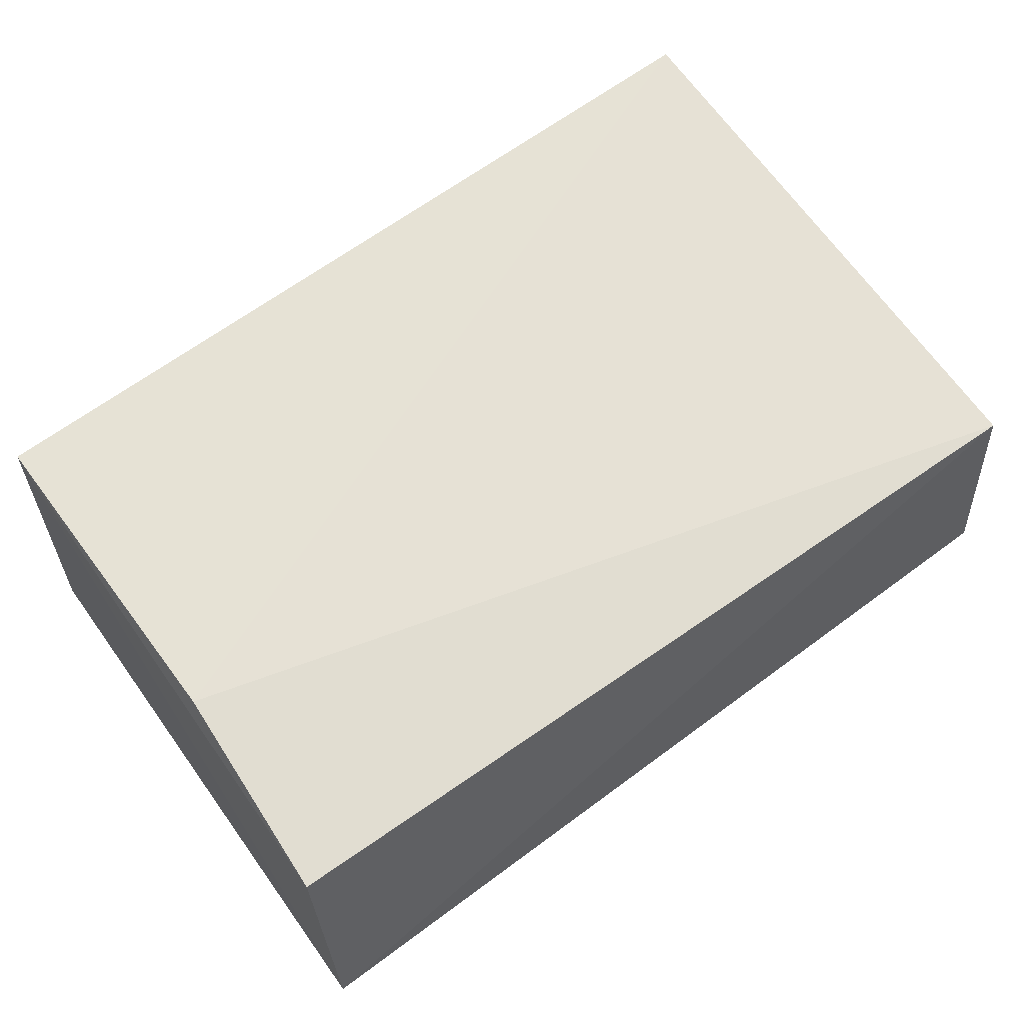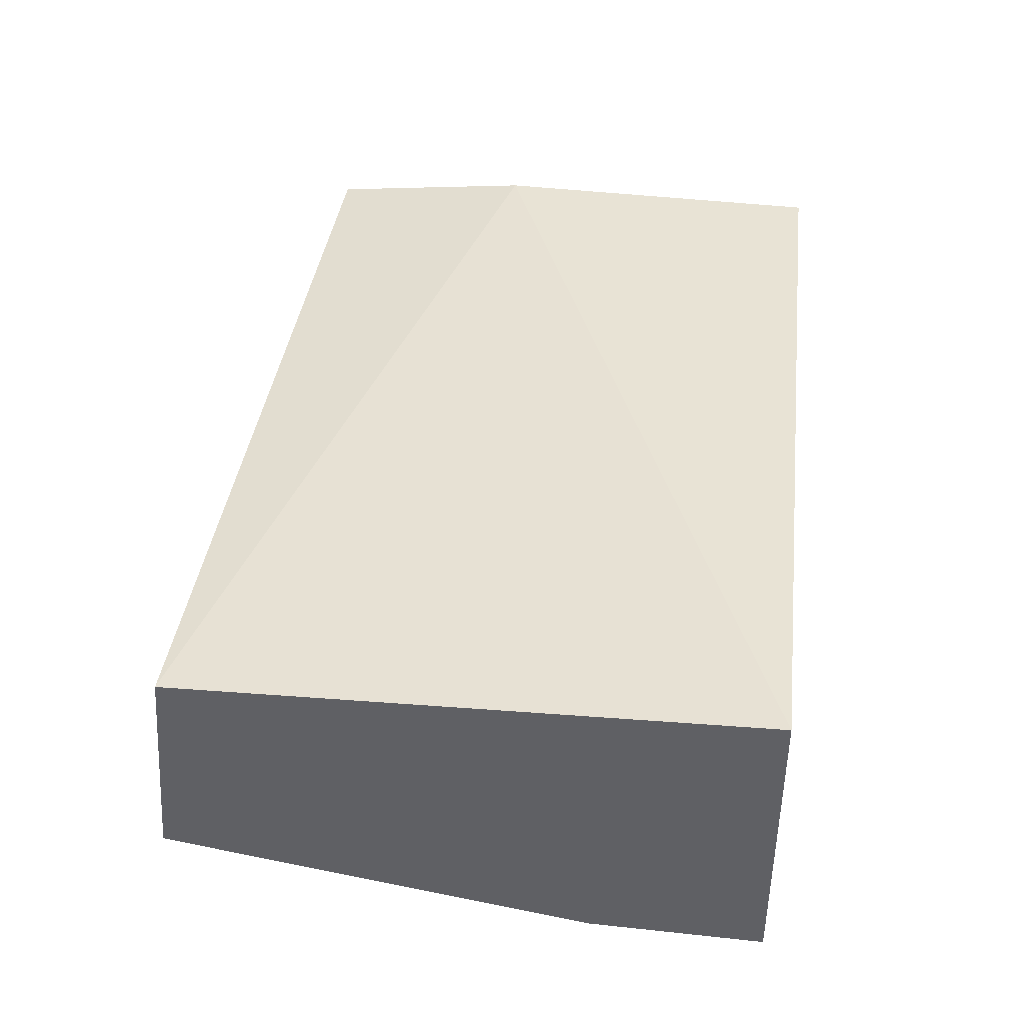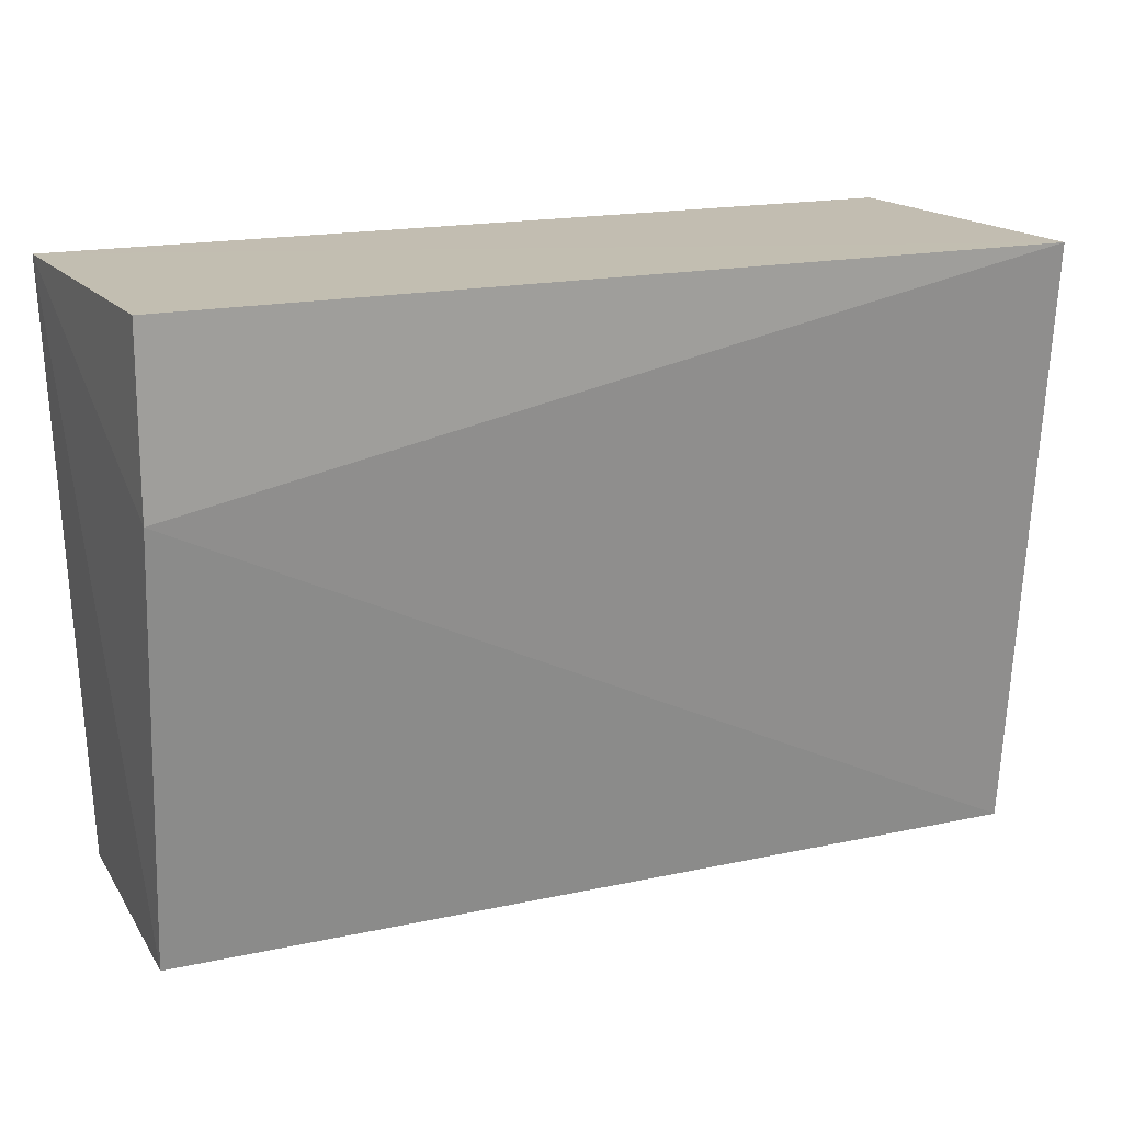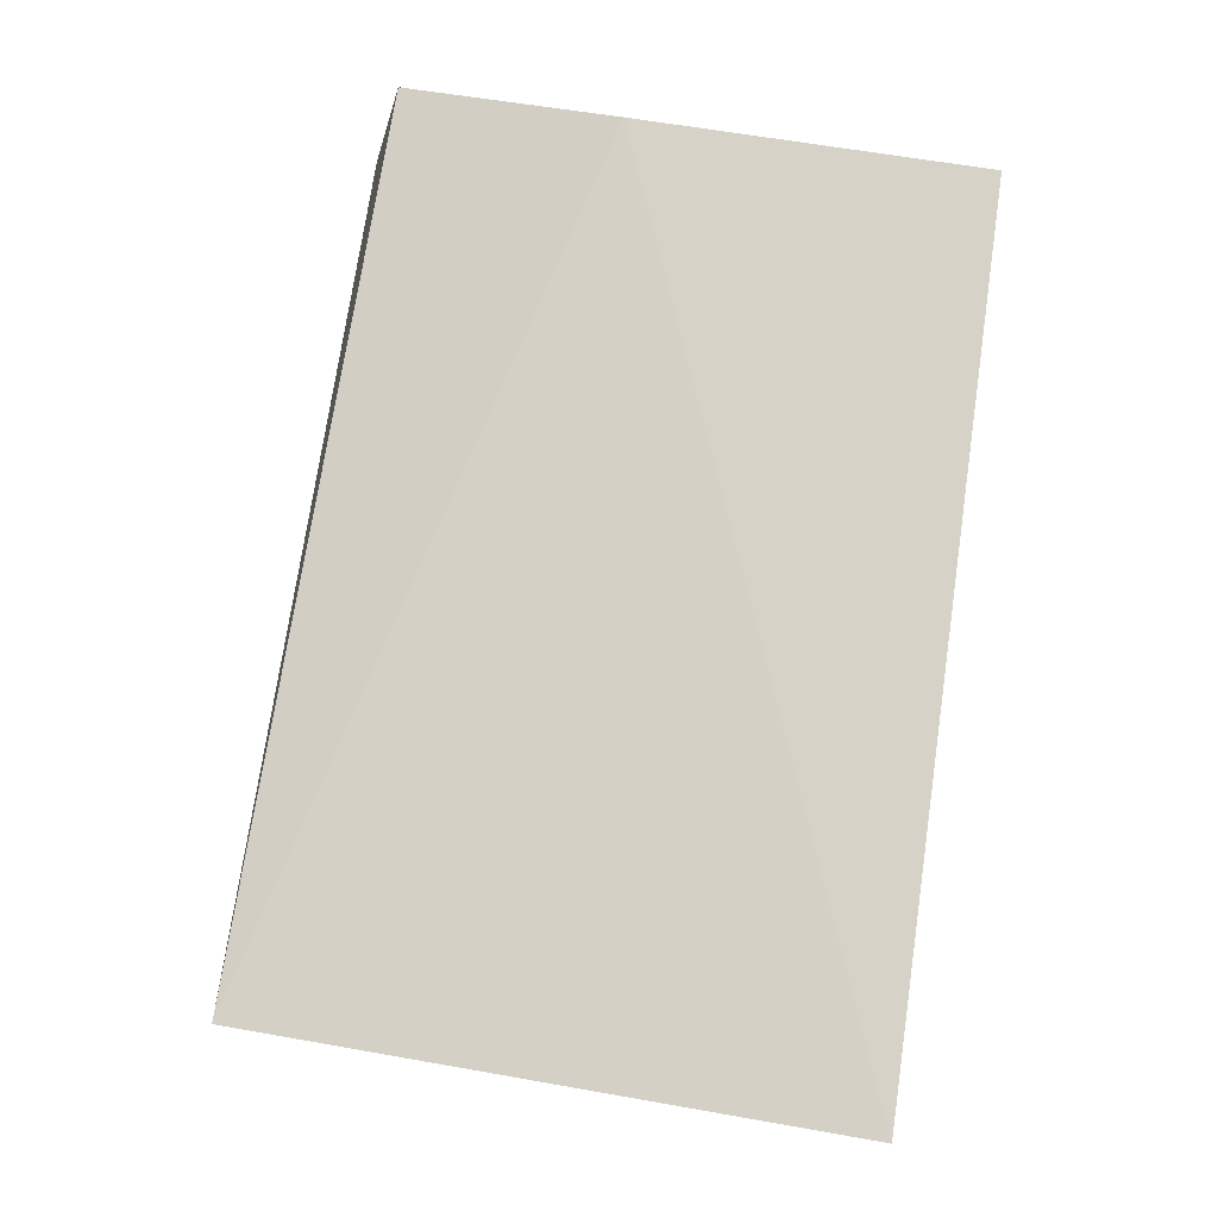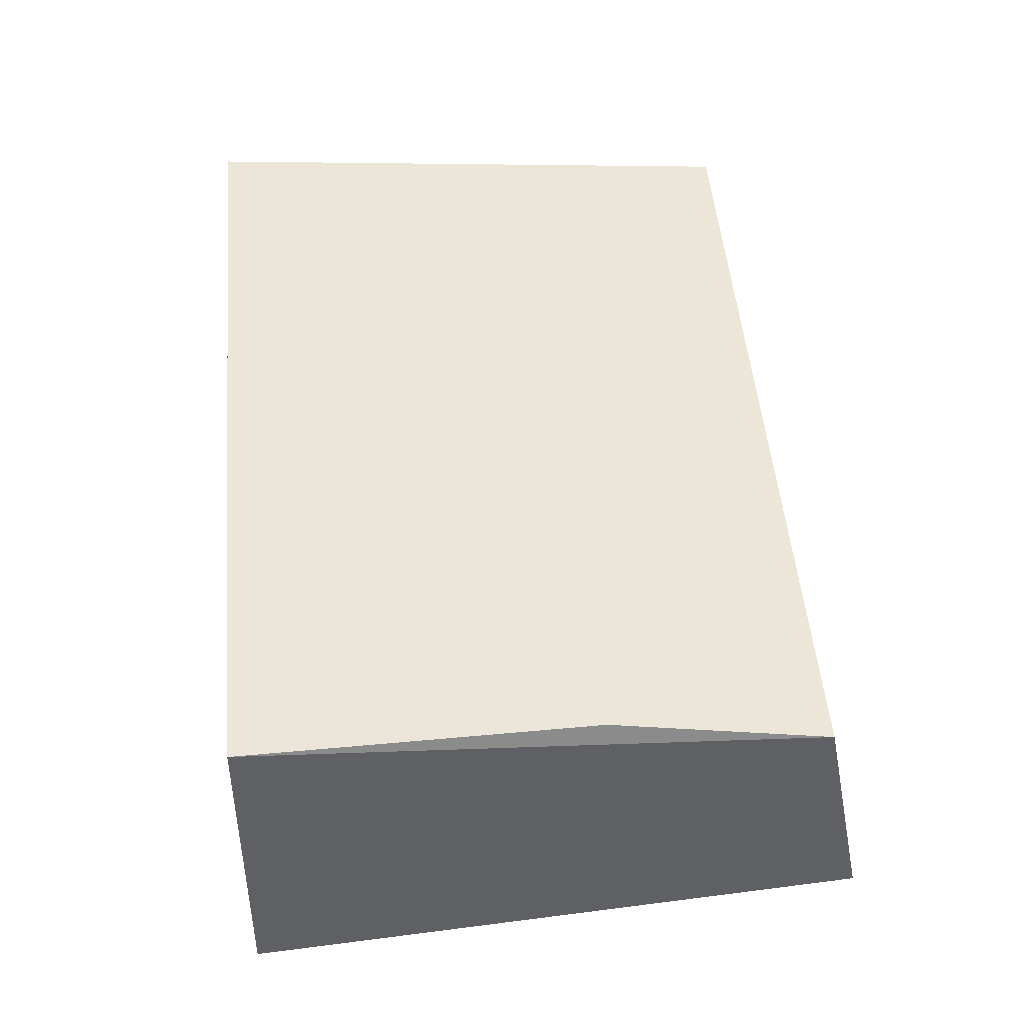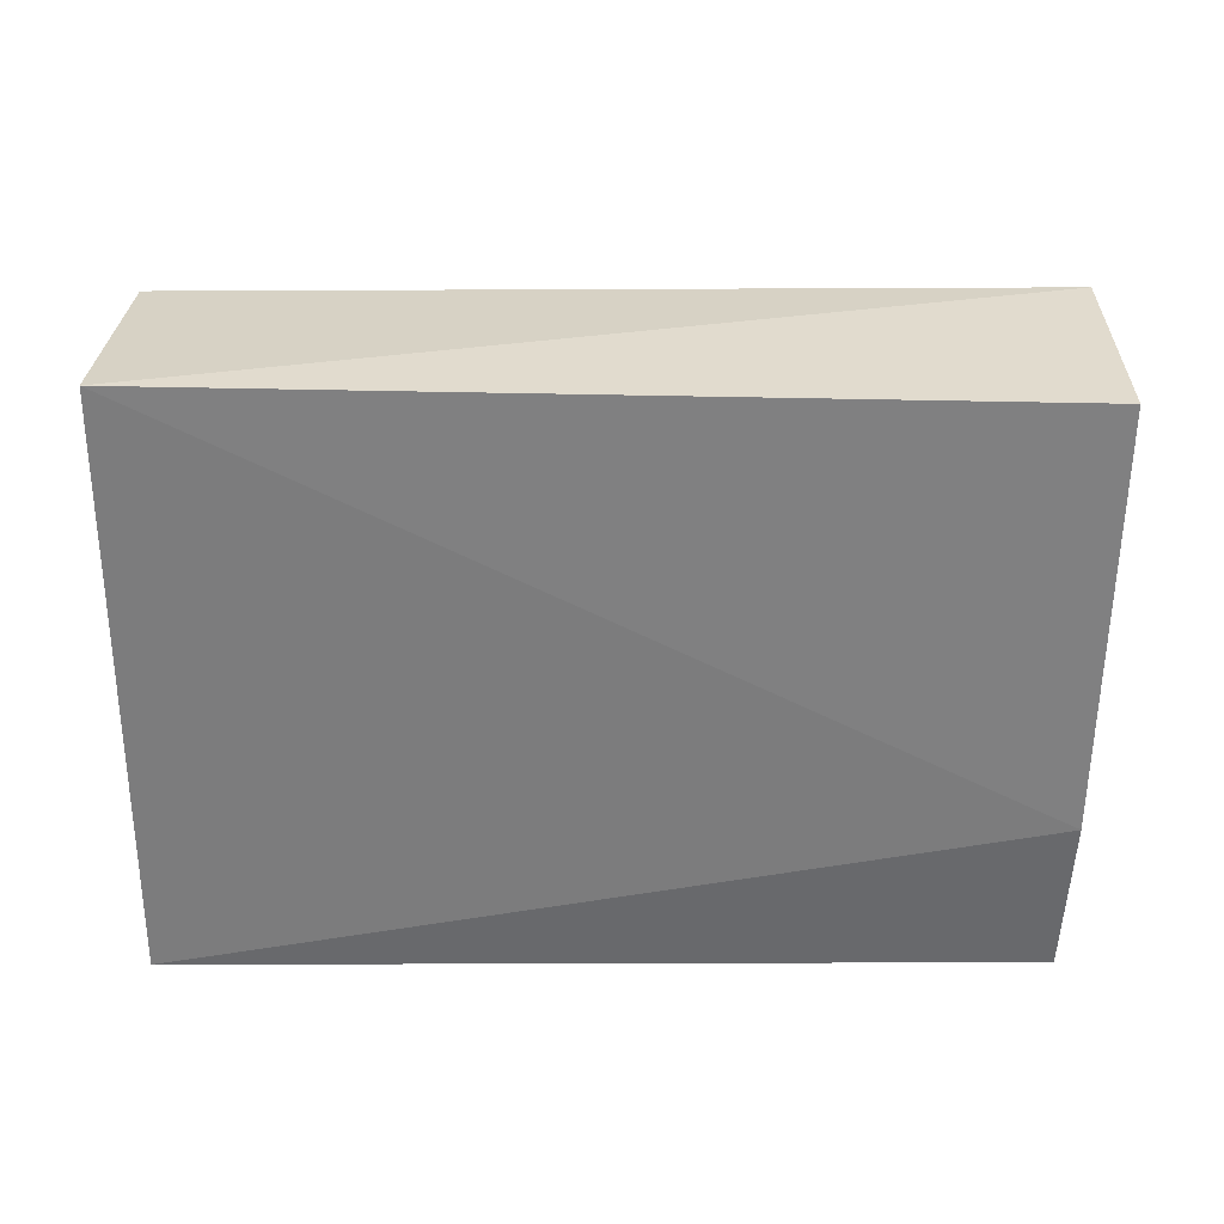
<metadata>
{"format":"obj","ext":"obj","renderer":"f3d","projection":"perspective","resolution":1024,"background":"white","views":[{"elev":62.4,"azim":143.4,"up":"+Y"},{"elev":42.4,"azim":-83.2,"up":"+Y"},{"elev":17.6,"azim":-24.9,"up":"+Z"},{"elev":79.6,"azim":-81.9,"up":"+Y"},{"elev":46.1,"azim":84.5,"up":"+Y"},{"elev":-51.8,"azim":178.2,"up":"+Y"}]}
</metadata>
<code>
v -0.2802 -0.01217 0.06213
v -0.2789 -0.005794 0.009385
v -0.2808 0.01613 0.06188
v -0.3564 0.01858 0.06193
v -0.3559 -0.009411 0.04702
v -0.2797 0.01398 0.01322
v -0.3559 -0.009613 0.06217
v -0.2807 0.01656 0.03172
v -0.355 0.0154 0.01134
v -0.3552 -0.004039 0.009686
f 1 2 3
f 1 3 4
f 5 2 1
f 6 3 2
f 7 5 1
f 7 1 4
f 7 4 5
f 8 4 3
f 8 3 6
f 9 8 6
f 9 4 8
f 9 6 2
f 10 5 4
f 10 4 9
f 10 9 2
f 10 2 5

</code>
